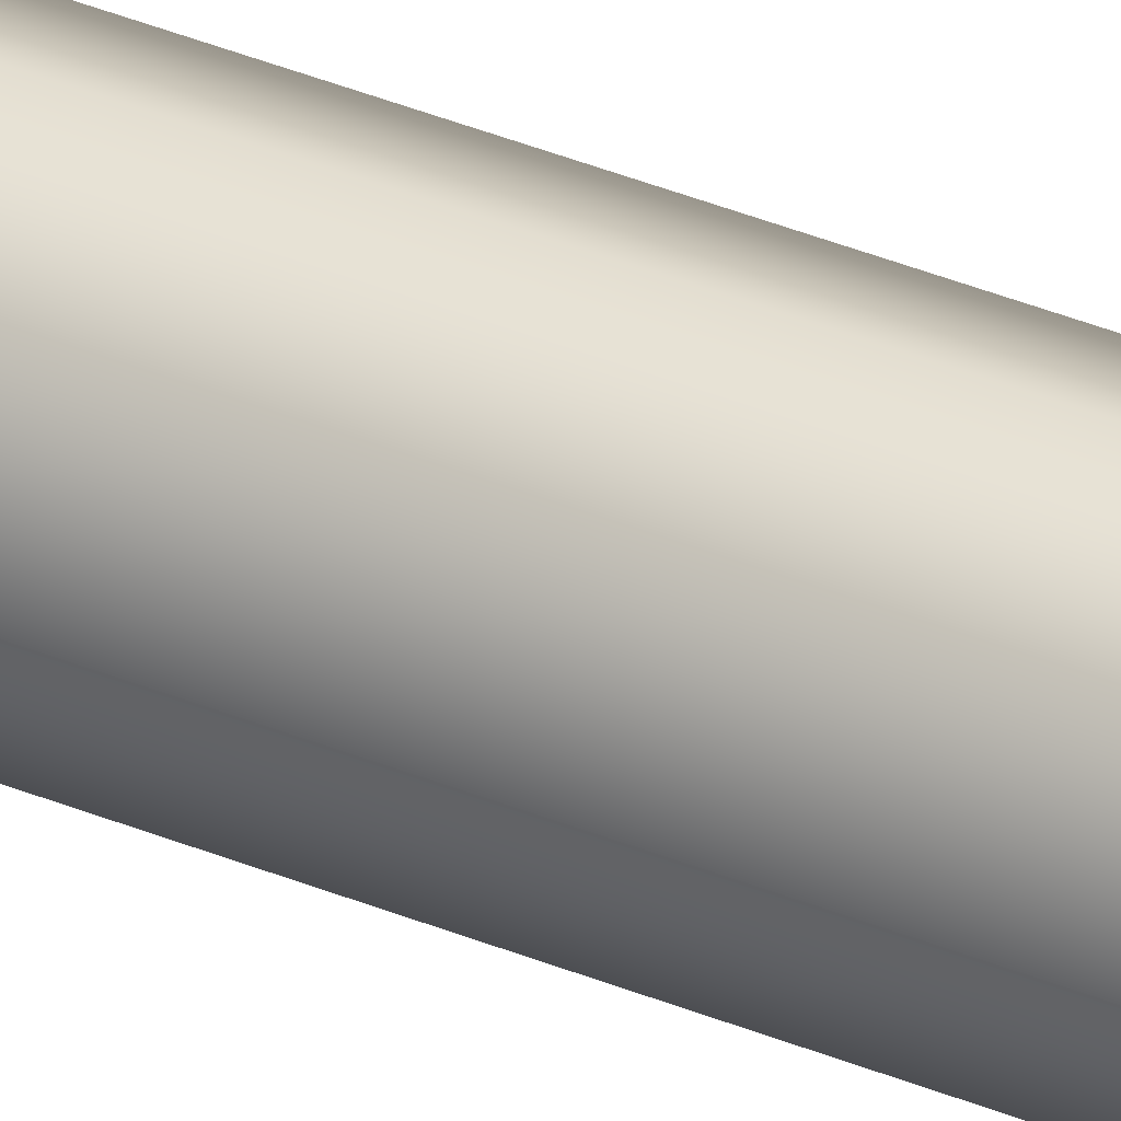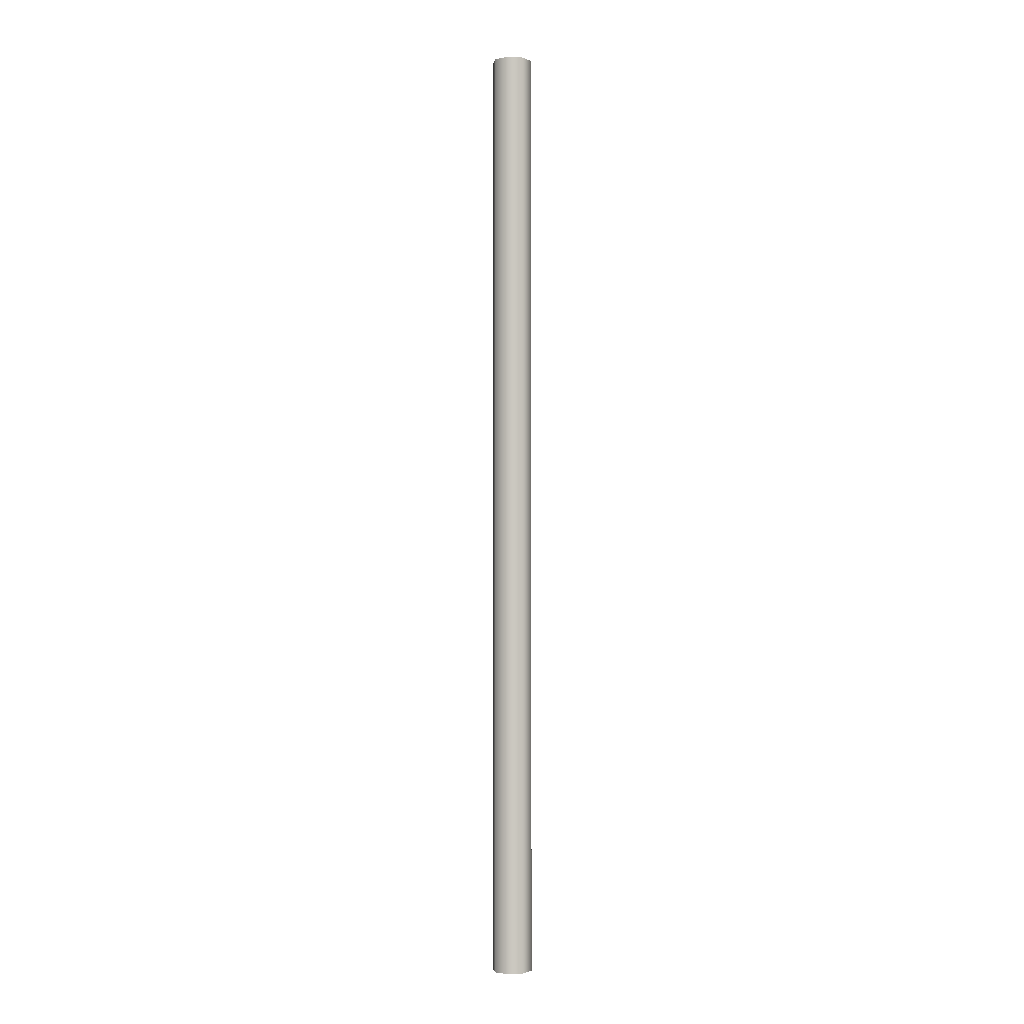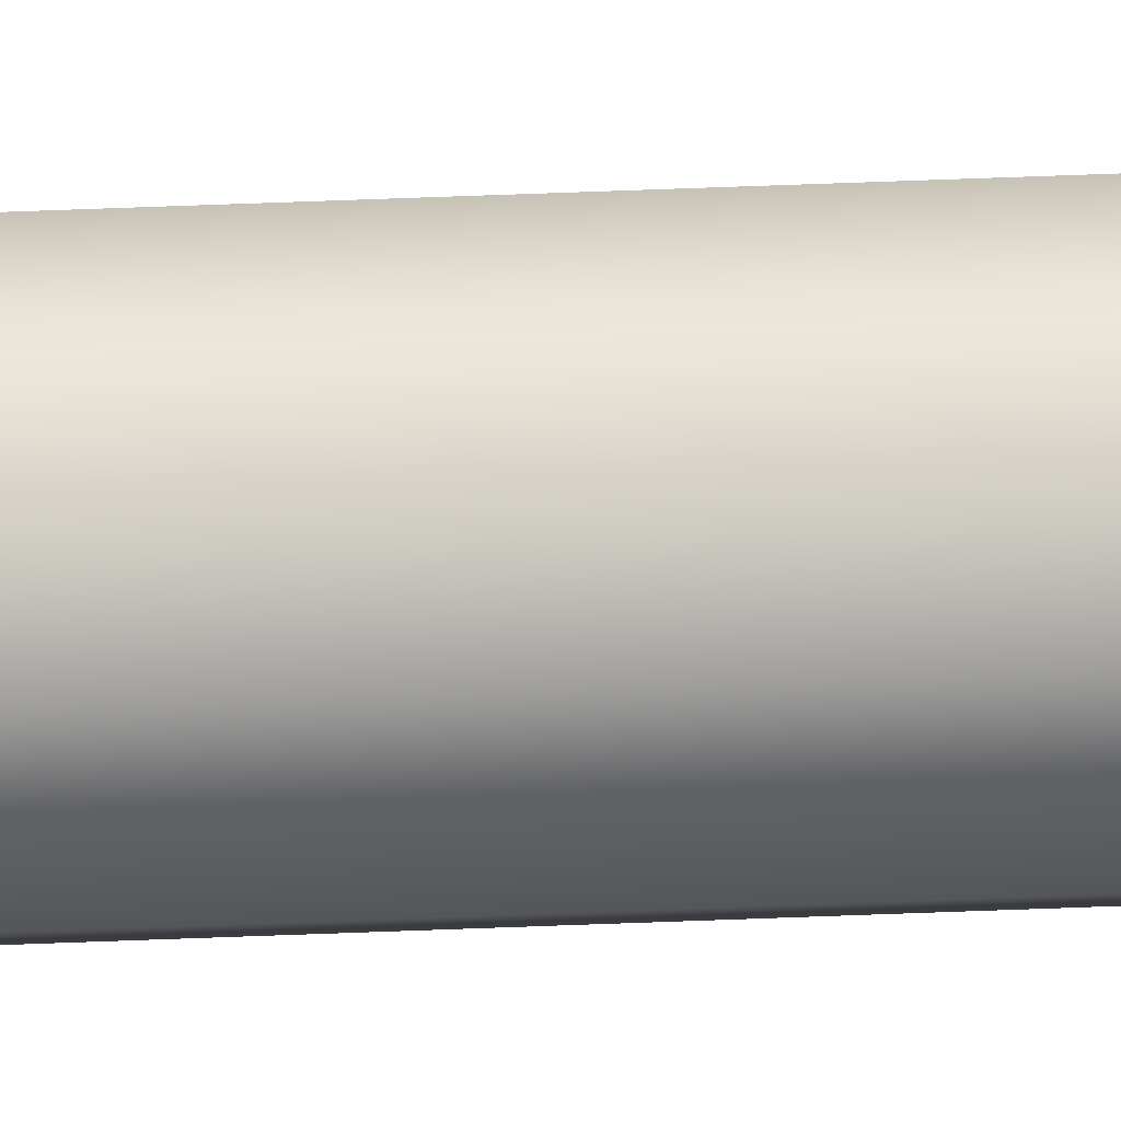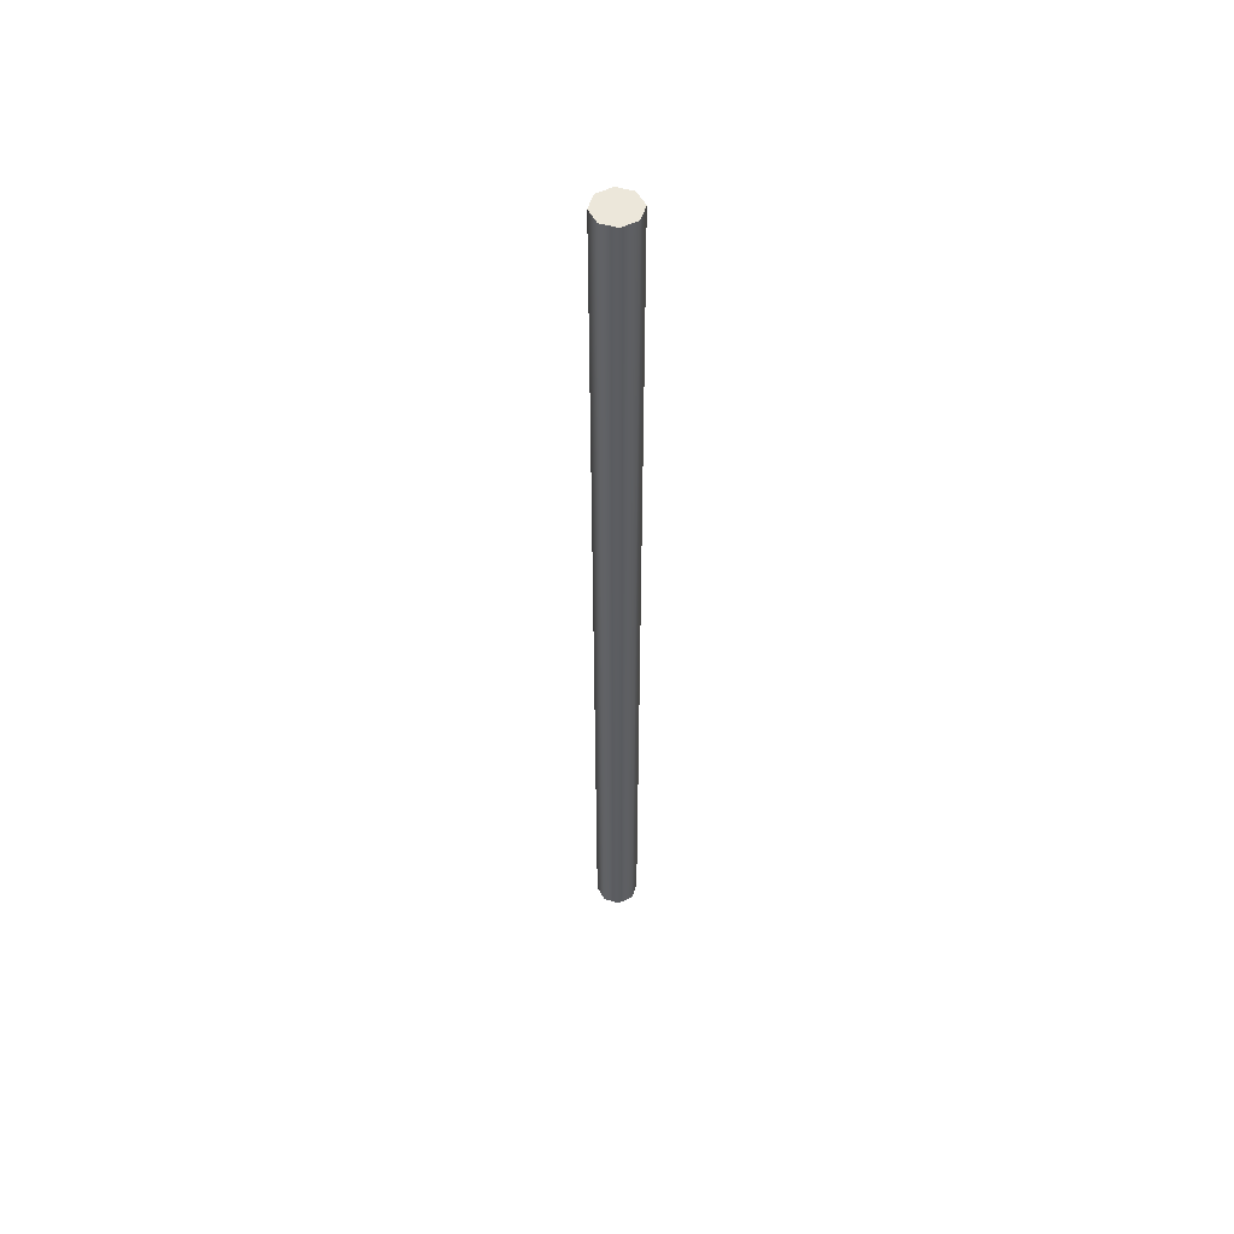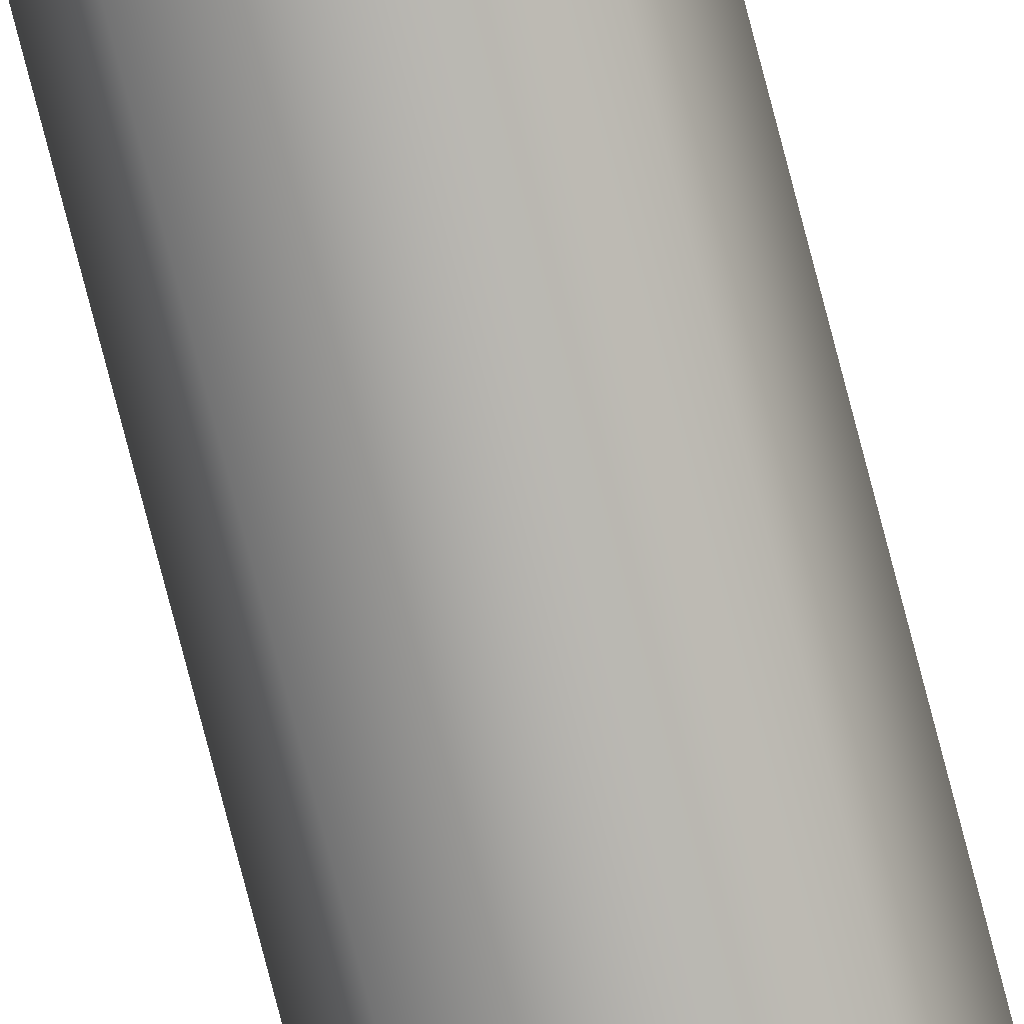
<metadata>
{"format":"obj","ext":"obj","renderer":"f3d","projection":"perspective","resolution":1024,"background":"white","views":[{"elev":35.5,"azim":119.1,"up":"+Z"},{"elev":-2.0,"azim":-123.5,"up":"+Y"},{"elev":64.5,"azim":87.8,"up":"+Z"},{"elev":53.6,"azim":-95.2,"up":"+Y"},{"elev":-79.4,"azim":14.6,"up":"+Z"}]}
</metadata>
<code>
g pb_Mesh1281010
v -1 -67.01 0
v -1 -20.98 0
v -0.7071 -67.01 0.7071
v -0.7071 -20.98 0.7071
v -0.7071 -67.01 0.7071
v -0.7071 -20.98 0.7071
v -5.948e-06 -67.01 1
v -4.013e-06 -20.98 1
v -5.948e-06 -67.01 1
v -4.013e-06 -20.98 1
v 0.7071 -67.01 0.7071
v 0.7071 -20.98 0.7071
v 0.7071 -67.01 0.7071
v 0.7071 -20.98 0.7071
v 1 -67.01 -8.742e-08
v 1 -20.98 -8.742e-08
v 1 -67.01 -8.742e-08
v 1 -20.98 -8.742e-08
v 0.7071 -67.01 -0.7071
v 0.7071 -20.98 -0.7071
v 0.7071 -67.01 -0.7071
v 0.7071 -20.98 -0.7071
v -6.003e-06 -67.01 -1
v -4.069e-06 -20.98 -1
v -6.003e-06 -67.01 -1
v -4.069e-06 -20.98 -1
v -0.7071 -67.01 -0.7071
v -0.7071 -20.98 -0.7071
v -0.7071 -67.01 -0.7071
v -0.7071 -20.98 -0.7071
v -1 -67.01 0
v -1 -20.98 0
v -0.7071 -67.01 0.7071
v -5.992e-06 -67.01 0
v -1 -67.01 0
v -5.948e-06 -67.01 1
v 0.7071 -67.01 0.7071
v 1 -67.01 -8.742e-08
v 0.7071 -67.01 -0.7071
v -6.003e-06 -67.01 -1
v -0.7071 -67.01 -0.7071
v -1 -20.98 0
v -4.057e-06 -20.98 0
v -0.7071 -20.98 0.7071
v -4.013e-06 -20.98 1
v 0.7071 -20.98 0.7071
v 1 -20.98 -8.742e-08
v 0.7071 -20.98 -0.7071
v -4.069e-06 -20.98 -1
v -0.7071 -20.98 -0.7071
g pb_Mesh1281010_0
f 3 2 1
f 3 4 2
f 7 6 5
f 7 8 6
f 11 10 9
f 11 12 10
f 15 14 13
f 15 16 14
f 19 18 17
f 19 20 18
f 23 22 21
f 23 24 22
f 27 26 25
f 27 28 26
f 31 30 29
f 31 32 30
f 35 34 33
f 33 34 36
f 36 34 37
f 37 34 38
f 38 34 39
f 39 34 40
f 40 34 41
f 41 34 35
f 44 43 42
f 45 43 44
f 46 43 45
f 47 43 46
f 48 43 47
f 49 43 48
f 50 43 49
f 42 43 50

</code>
